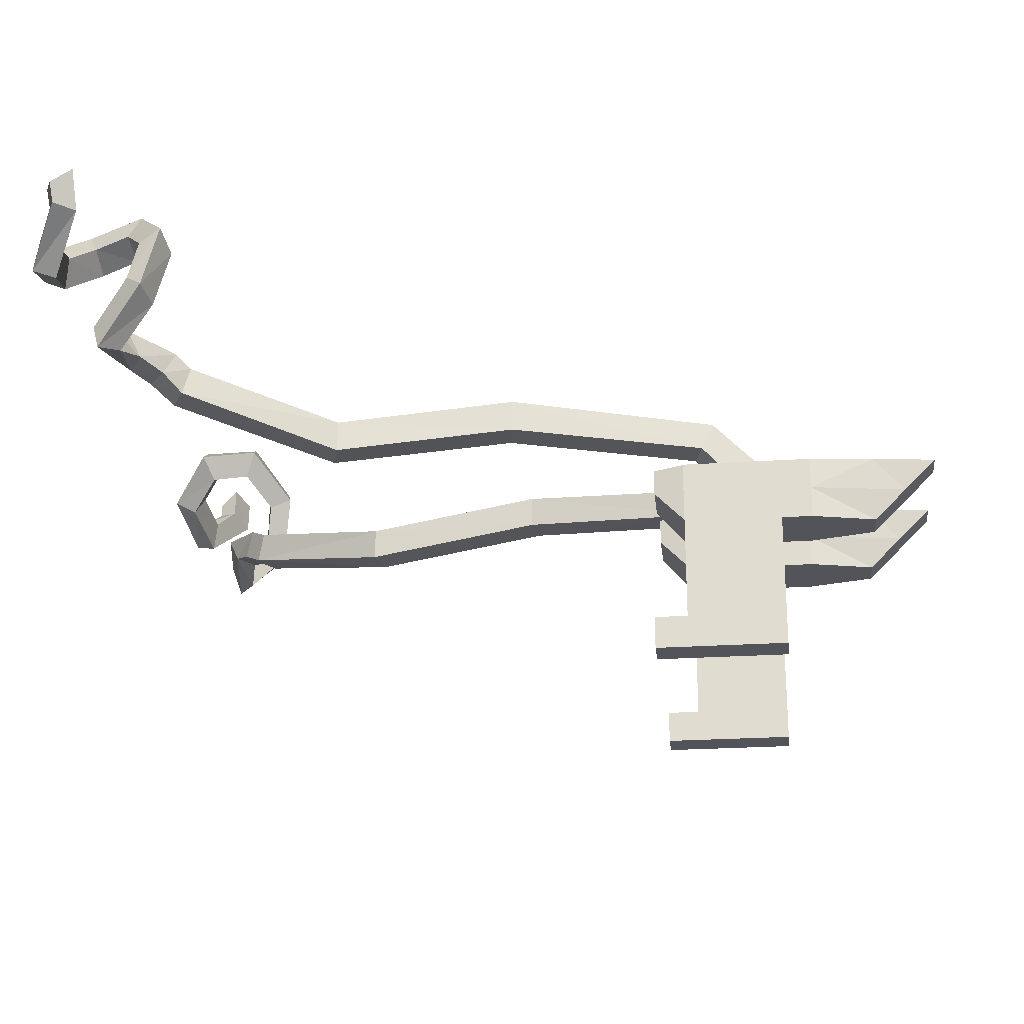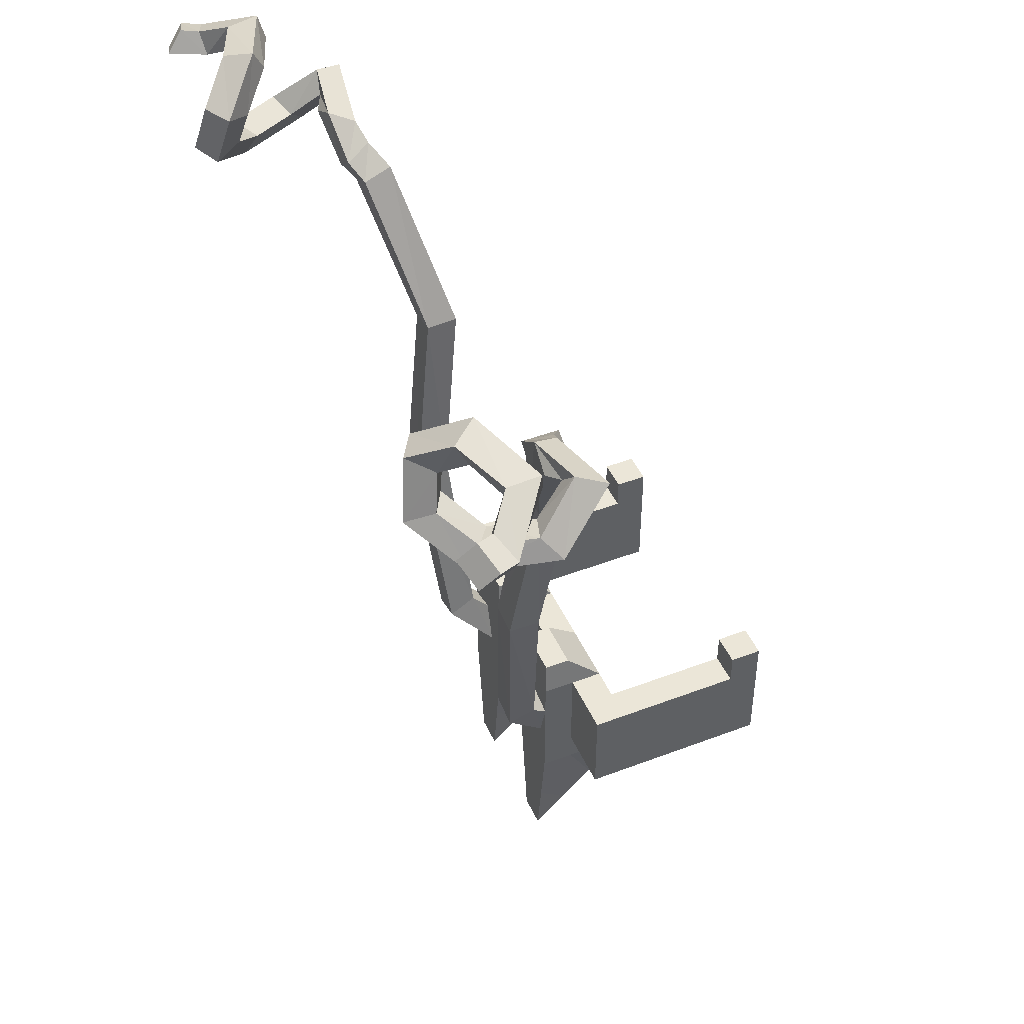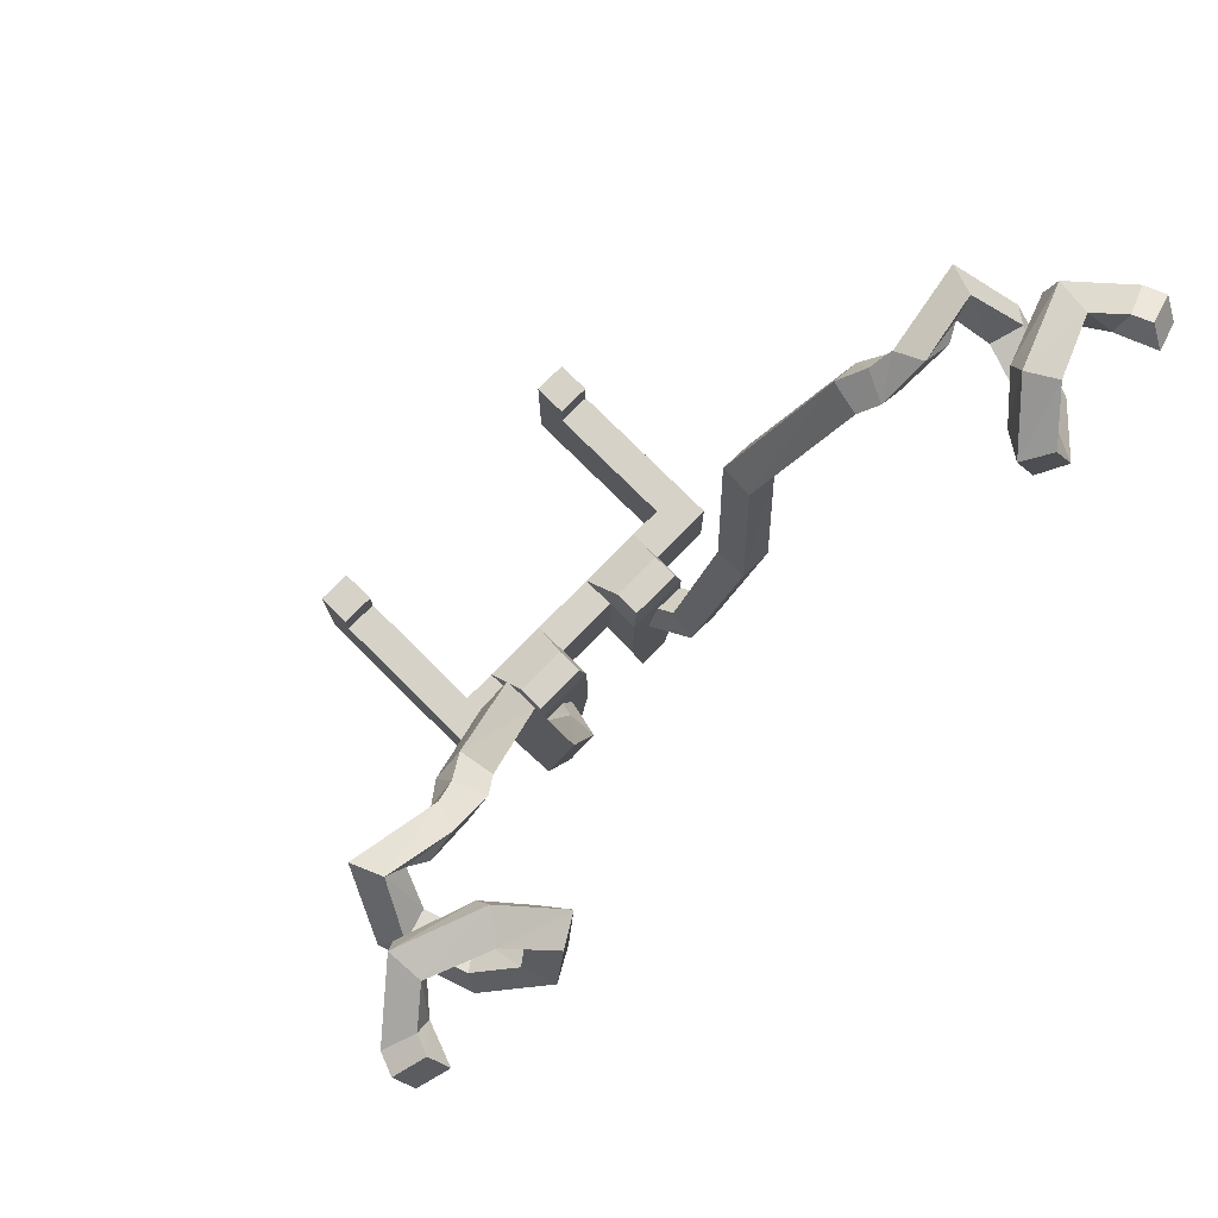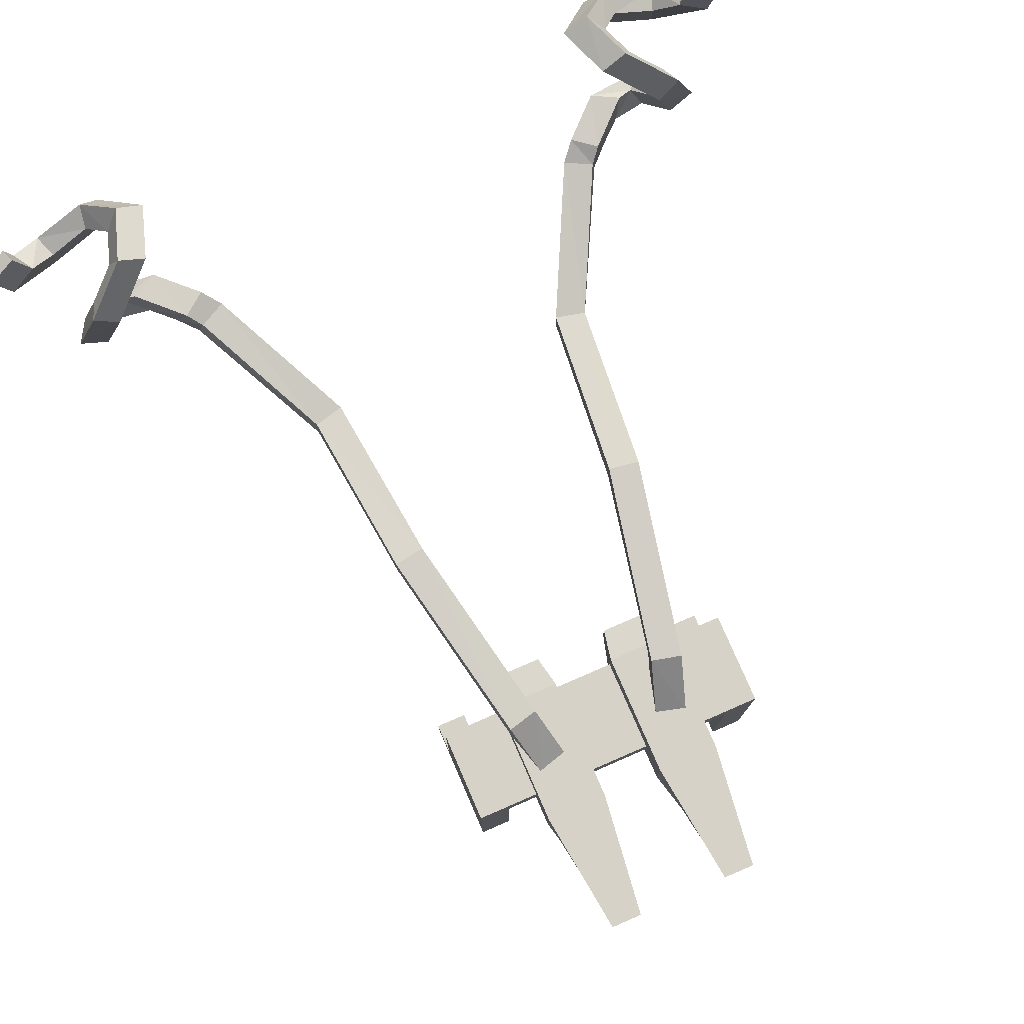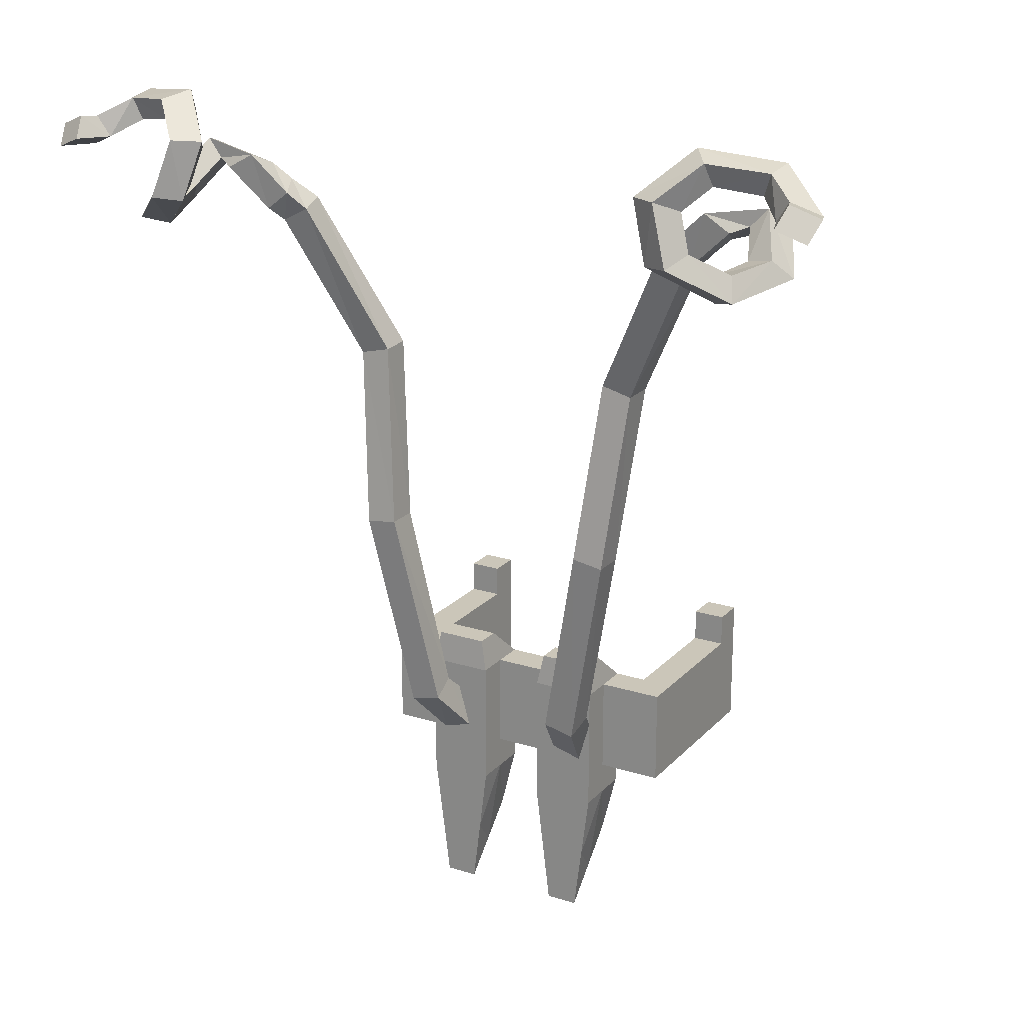
<metadata>
{"format":"obj","ext":"obj","renderer":"f3d","projection":"perspective","resolution":1024,"background":"white","views":[{"elev":-23.9,"azim":-83.7,"up":"+Z"},{"elev":46.5,"azim":66.5,"up":"+Y"},{"elev":78.4,"azim":-45.3,"up":"+Y"},{"elev":77.8,"azim":-23.5,"up":"+Z"},{"elev":20.8,"azim":29.7,"up":"+Y"}]}
</metadata>
<code>
o RibbonOriginal_RibbonModel
v 0.25 -0.1875 0.3125
v 0.25 -0.1875 0.25
v 0.1875 -0.1875 0.25
v 0.1875 -0.1875 0.3125
v 0.25 -0.375 0.3125
v 0.25 -0.375 0.25
v 0.1875 -0.375 0.25
v 0.1875 -0.375 0.3125
v 0.3125 -0.1875 0.3125
v 0.3125 -0.1875 0.25
v 0.3125 -0.375 0.3125
v 0.3125 -0.375 0.25
v 0.25 -0.1875 0
v 0.25 -0.375 0
v 0.3125 -0.1875 0
v 0.3125 -0.375 0
v 0.25 -0.1875 -0.0625
v 0.25 -0.375 -0.0625
v 0.3125 -0.1875 -0.0625
v 0.3125 -0.375 -0.0625
v 0.25 -0.125 0
v 0.3125 -0.125 0
v 0.25 -0.125 -0.0625
v 0.3125 -0.125 -0.0625
v 0.0625 -0.1875 0.25
v 0.0625 -0.1875 0.3125
v 0.0625 -0.375 0.25
v 0.0625 -0.375 0.3125
v 0.1875 -0.4375 0.25
v 0.1875 -0.4375 0.3125
v 0.0625 -0.4375 0.25
v 0.0625 -0.4375 0.3125
v 0.1562 -0.5625 0.25
v 0.1562 -0.625 0.3125
v 0.09375 -0.5625 0.25
v 0.09375 -0.625 0.3125
v 0.1875 -0.1875 0.375
v 0.1875 -0.375 0.375
v 0.0625 -0.1875 0.375
v 0.0625 -0.375 0.375
v 0.1875 -0.4375 0.375
v 0.0625 -0.4375 0.375
v 0.1562 -0.6875 0.375
v 0.09375 -0.6875 0.375
v 0.175 -0.125 0.3187
v 0.075 -0.125 0.3187
v 0.175 -0.125 0.3688
v 0.075 -0.125 0.3688
v 0.1719 -0.5625 0.375
v 0.07812 -0.5625 0.375
v 0.125 -0.625 0.375
v 0.125 -0.5 0.375
v 0.125 -0.5625 0.375
v -0.25 -0.1875 0.3125
v -0.25 -0.1875 0.25
v -0.1875 -0.1875 0.25
v -0.1875 -0.1875 0.3125
v -0.25 -0.375 0.3125
v -0.25 -0.375 0.25
v -0.1875 -0.375 0.25
v -0.1875 -0.375 0.3125
v -0.3125 -0.1875 0.3125
v -0.3125 -0.1875 0.25
v -0.3125 -0.375 0.3125
v -0.3125 -0.375 0.25
v -0.25 -0.1875 0
v -0.25 -0.375 0
v -0.3125 -0.1875 0
v -0.3125 -0.375 0
v -0.25 -0.1875 -0.0625
v -0.25 -0.375 -0.0625
v -0.3125 -0.1875 -0.0625
v -0.3125 -0.375 -0.0625
v -0.25 -0.125 0
v -0.3125 -0.125 0
v -0.25 -0.125 -0.0625
v -0.3125 -0.125 -0.0625
v -0.0625 -0.1875 0.25
v -0.0625 -0.1875 0.3125
v -0.0625 -0.375 0.25
v -0.0625 -0.375 0.3125
v 0 -0.1875 0.25
v 0 -0.1875 0.3125
v 0 -0.375 0.25
v 0 -0.375 0.3125
v -0.1875 -0.4375 0.25
v -0.1875 -0.4375 0.3125
v -0.0625 -0.4375 0.25
v -0.0625 -0.4375 0.3125
v -0.1562 -0.5625 0.25
v -0.1562 -0.625 0.3125
v -0.09375 -0.5625 0.25
v -0.09375 -0.625 0.3125
v -0.1875 -0.1875 0.375
v -0.1875 -0.375 0.375
v -0.0625 -0.1875 0.375
v -0.0625 -0.375 0.375
v -0.1875 -0.4375 0.375
v -0.0625 -0.4375 0.375
v -0.1562 -0.6875 0.375
v -0.09375 -0.6875 0.375
v -0.175 -0.125 0.3187
v -0.075 -0.125 0.3187
v -0.175 -0.125 0.3688
v -0.075 -0.125 0.3688
v -0.1719 -0.5625 0.375
v -0.07812 -0.5625 0.375
v -0.125 -0.625 0.375
v -0.125 -0.5 0.375
v -0.125 -0.5625 0.375
f 1 9 10
f 7 3 2
f 4 45 47
f 5 1 4
f 2 3 4
f 7 6 5
f 12 10 9
f 6 14 16
f 6 12 11
f 5 11 9
f 14 18 20
f 10 15 13
f 12 16 15
f 2 13 14
f 17 19 20
f 19 24 22
f 16 20 19
f 13 17 18
f 22 24 23
f 13 21 23
f 17 23 24
f 15 22 21
f 25 82 83
f 34 43 44
f 7 29 31
f 7 27 25
f 26 83 85
f 28 85 84
f 27 84 82
f 29 33 35
f 30 41 49
f 27 31 32
f 8 30 29
f 34 36 35
f 36 44 50
f 32 31 35
f 30 34 33
f 37 39 40
f 40 42 41
f 44 43 51
f 32 42 40
f 8 38 41
f 39 48 46
f 28 40 39
f 4 37 38
f 46 48 47
f 37 47 48
f 3 25 46
f 4 3 45
f 25 26 46
f 32 36 50
f 43 34 49
f 41 42 52
f 49 41 52
f 50 53 52
f 50 44 51
f 49 53 51
f 63 62 54
f 55 56 60
f 104 102 57
f 57 54 58
f 57 56 55
f 58 59 60
f 62 63 65
f 69 67 59
f 64 65 59
f 62 64 58
f 73 71 67
f 66 68 63
f 68 69 65
f 67 66 55
f 73 72 70
f 75 77 72
f 72 73 69
f 71 70 66
f 76 77 75
f 76 74 66
f 77 76 70
f 74 75 68
f 83 82 78
f 101 100 91
f 88 86 60
f 78 80 60
f 85 83 79
f 84 85 81
f 82 84 80
f 92 90 86
f 106 98 87
f 89 88 80
f 86 87 61
f 92 93 91
f 93 107 101
f 89 93 92
f 90 91 87
f 97 96 94
f 98 99 97
f 101 108 100
f 97 99 89
f 98 95 61
f 103 105 96
f 96 97 81
f 95 94 57
f 104 105 103
f 105 104 94
f 102 103 78
f 57 102 56
f 78 103 79
f 89 99 107
f 100 106 91
f 98 109 99
f 106 110 109
f 107 99 109
f 107 110 108
f 106 100 108
f 2 1 10
f 6 7 2
f 37 4 47
f 8 5 4
f 1 2 4
f 8 7 5
f 11 12 9
f 12 6 16
f 5 6 11
f 1 5 9
f 16 14 20
f 2 10 13
f 10 12 15
f 6 2 14
f 18 17 20
f 15 19 22
f 15 16 19
f 14 13 18
f 21 22 23
f 17 13 23
f 19 17 24
f 13 15 21
f 26 25 83
f 36 34 44
f 27 7 31
f 3 7 25
f 28 26 85
f 27 28 84
f 25 27 82
f 31 29 35
f 34 30 49
f 28 27 32
f 7 8 29
f 33 34 35
f 36 32 35
f 29 30 33
f 38 37 40
f 38 40 41
f 28 32 40
f 30 8 41
f 26 39 46
f 26 28 39
f 8 4 38
f 45 46 47
f 39 37 48
f 45 3 46
f 42 32 50
f 53 49 52
f 42 50 52
f 53 50 51
f 43 49 51
f 55 63 54
f 59 55 60
f 94 104 57
f 61 57 58
f 54 57 55
f 61 58 60
f 64 62 65
f 65 69 59
f 58 64 59
f 54 62 58
f 69 73 67
f 55 66 63
f 63 68 65
f 59 67 55
f 71 73 70
f 68 75 72
f 68 72 69
f 67 71 66
f 74 76 75
f 70 76 66
f 72 77 70
f 66 74 68
f 79 83 78
f 93 101 91
f 80 88 60
f 56 78 60
f 81 85 79
f 80 84 81
f 78 82 80
f 88 92 86
f 91 106 87
f 81 89 80
f 60 86 61
f 90 92 91
f 88 89 92
f 86 90 87
f 95 97 94
f 95 98 97
f 81 97 89
f 87 98 61
f 79 103 96
f 79 96 81
f 61 95 57
f 102 104 103
f 96 105 94
f 56 102 78
f 93 89 107
f 98 106 109
f 110 107 109
f 101 107 108
f 110 106 108
o TwinTail_TwinTailModel
v 0.1736 -0.3043 0.325
v 0.162 -0.345 0.3703
v 0.1019 -0.3279 0.3708
v 0.1135 -0.287 0.3246
v 0.1963 -0.224 0.4055
v 0.1899 -0.247 0.4594
v 0.1292 -0.2323 0.4594
v 0.1356 -0.2093 0.4055
v 0.2709 0.1517 0.4314
v 0.2707 0.1521 0.4936
v 0.209 0.162 0.4936
v 0.2092 0.1616 0.4314
v 0.3072 0.5013 0.3868
v 0.3054 0.5002 0.4486
v 0.2456 0.515 0.4486
v 0.2473 0.5161 0.3869
v 0.4538 0.7858 0.4567
v 0.4423 0.7737 0.5147
v 0.3893 0.8017 0.5147
v 0.4007 0.8139 0.4567
v 0.4887 0.8164 0.4851
v 0.4651 0.7988 0.5366
v 0.4193 0.8346 0.5363
v 0.4429 0.8522 0.4849
v 0.5317 0.8527 0.5007
v 0.5478 0.8757 0.5497
v 0.4953 0.9053 0.5457
v 0.4792 0.8823 0.4967
v 0.6015 0.8709 0.4779
v 0.5796 0.8881 0.5323
v 0.6125 0.9237 0.525
v 0.6344 0.9065 0.4706
v 0.633 0.8045 0.5571
v 0.6028 0.8405 0.5882
v 0.6563 0.8528 0.6057
v 0.6864 0.8168 0.5746
v 0.5906 0.7865 0.6921
v 0.5769 0.8304 0.6688
v 0.6231 0.8437 0.7005
v 0.6368 0.7999 0.7238
v 0.493 0.859 0.7766
v 0.513 0.878 0.7239
v 0.5646 0.8848 0.7523
v 0.5446 0.8659 0.8049
v 0.4578 0.9734 0.7546
v 0.4912 0.9515 0.7087
v 0.5426 0.9545 0.7397
v 0.5093 0.9763 0.7857
v 0.5393 1.053 0.6733
v 0.5472 1.009 0.651
v 0.5825 0.9941 0.6995
v 0.5746 1.038 0.7218
v 0.6836 1.031 0.6163
v 0.6678 0.9883 0.6068
v 0.664 0.9808 0.6683
v 0.6798 1.023 0.6777
v 0.7877 0.9678 0.7011
v 0.7621 0.9285 0.6962
v 0.7086 0.951 0.7171
v 0.7342 0.9904 0.722
v 0.8022 0.9717 0.7387
v 0.79 0.9335 0.7711
v 0.7351 0.9563 0.7875
v 0.7473 0.9944 0.7551
v -0.1736 -0.3043 0.325
v -0.162 -0.345 0.3703
v -0.1019 -0.3279 0.3708
v -0.1135 -0.287 0.3246
v -0.1963 -0.224 0.4055
v -0.1899 -0.247 0.4594
v -0.1292 -0.2323 0.4594
v -0.1356 -0.2093 0.4055
v -0.2709 0.1517 0.4314
v -0.2707 0.1521 0.4936
v -0.209 0.162 0.4936
v -0.2092 0.1616 0.4314
v -0.3072 0.5013 0.3868
v -0.3054 0.5002 0.4486
v -0.2456 0.515 0.4486
v -0.2473 0.5161 0.3869
v -0.4538 0.7858 0.4567
v -0.4423 0.7737 0.5147
v -0.3893 0.8017 0.5147
v -0.4007 0.8139 0.4567
v -0.4887 0.8164 0.4851
v -0.4651 0.7988 0.5366
v -0.4193 0.8346 0.5363
v -0.4429 0.8522 0.4849
v -0.5317 0.8527 0.5007
v -0.5478 0.8757 0.5497
v -0.4953 0.9053 0.5457
v -0.4792 0.8823 0.4967
v -0.6015 0.8709 0.4779
v -0.5796 0.8881 0.5323
v -0.6125 0.9237 0.525
v -0.6344 0.9065 0.4706
v -0.633 0.8045 0.5571
v -0.6028 0.8405 0.5882
v -0.6563 0.8528 0.6057
v -0.6864 0.8168 0.5746
v -0.5906 0.7865 0.6921
v -0.5769 0.8304 0.6688
v -0.6231 0.8437 0.7005
v -0.6368 0.7999 0.7238
v -0.493 0.859 0.7766
v -0.513 0.878 0.7239
v -0.5646 0.8848 0.7523
v -0.5446 0.8659 0.8049
v -0.4578 0.9734 0.7546
v -0.4912 0.9515 0.7087
v -0.5426 0.9545 0.7397
v -0.5093 0.9763 0.7857
v -0.5393 1.053 0.6733
v -0.5472 1.009 0.651
v -0.5825 0.9941 0.6995
v -0.5746 1.038 0.7218
v -0.6836 1.031 0.6163
v -0.6678 0.9883 0.6068
v -0.664 0.9808 0.6683
v -0.6798 1.023 0.6777
v -0.7877 0.9678 0.7011
v -0.7621 0.9285 0.6962
v -0.7086 0.951 0.7171
v -0.7342 0.9904 0.722
v -0.8022 0.9717 0.7387
v -0.79 0.9335 0.7711
v -0.7351 0.9563 0.7875
v -0.7473 0.9944 0.7551
f 115 116 112
f 117 113 112
f 118 114 113
f 118 115 111
f 111 112 113
f 118 122 119
f 122 126 123
f 118 117 121
f 116 120 121
f 115 119 120
f 123 126 130
f 122 121 125
f 121 120 124
f 119 123 124
f 127 130 134
f 125 129 130
f 124 128 129
f 124 123 127
f 131 134 138
f 129 133 134
f 128 132 133
f 128 127 131
f 138 142 139
f 133 137 138
f 132 136 137
f 132 131 135
f 142 146 143
f 138 137 141
f 137 136 140
f 135 139 140
f 146 150 147
f 141 145 146
f 141 140 144
f 140 139 143
f 147 150 154
f 145 149 150
f 145 144 148
f 144 143 147
f 151 154 158
f 150 149 153
f 148 152 153
f 147 151 152
f 155 158 162
f 154 153 157
f 152 156 157
f 152 151 155
f 159 162 166
f 157 161 162
f 156 160 161
f 156 155 159
f 166 170 167
f 161 165 166
f 160 164 165
f 160 159 163
f 170 174 171
f 166 165 169
f 165 164 168
f 163 167 168
f 174 173 172
f 169 173 174
f 168 172 173
f 168 167 171
f 179 175 176
f 176 177 181
f 177 178 182
f 182 178 175
f 175 178 177
f 183 186 182
f 187 190 186
f 182 186 185
f 185 184 180
f 184 183 179
f 187 191 194
f 186 190 189
f 185 189 188
f 188 187 183
f 191 195 198
f 194 193 189
f 193 192 188
f 188 192 191
f 195 199 202
f 198 197 193
f 197 196 192
f 192 196 195
f 203 206 202
f 202 201 197
f 201 200 196
f 196 200 199
f 207 210 206
f 202 206 205
f 201 205 204
f 204 203 199
f 211 214 210
f 210 209 205
f 205 209 208
f 204 208 207
f 211 215 218
f 214 213 209
f 209 213 212
f 208 212 211
f 215 219 222
f 214 218 217
f 217 216 212
f 216 215 211
f 219 223 226
f 218 222 221
f 221 220 216
f 216 220 219
f 223 227 230
f 226 225 221
f 225 224 220
f 220 224 223
f 231 234 230
f 230 229 225
f 229 228 224
f 224 228 227
f 235 238 234
f 230 234 233
f 229 233 232
f 232 231 227
f 238 235 236
f 238 237 233
f 237 236 232
f 232 236 235
f 111 115 112
f 116 117 112
f 117 118 113
f 114 118 111
f 114 111 113
f 115 118 119
f 119 122 123
f 122 118 121
f 117 116 121
f 116 115 120
f 127 123 130
f 126 122 125
f 125 121 124
f 120 119 124
f 131 127 134
f 126 125 130
f 125 124 129
f 128 124 127
f 135 131 138
f 130 129 134
f 129 128 133
f 132 128 131
f 135 138 139
f 134 133 138
f 133 132 137
f 136 132 135
f 139 142 143
f 142 138 141
f 141 137 140
f 136 135 140
f 143 146 147
f 142 141 146
f 145 141 144
f 144 140 143
f 151 147 154
f 146 145 150
f 149 145 148
f 148 144 147
f 155 151 158
f 154 150 153
f 149 148 153
f 148 147 152
f 159 155 162
f 158 154 157
f 153 152 157
f 156 152 155
f 163 159 166
f 158 157 162
f 157 156 161
f 160 156 159
f 163 166 167
f 162 161 166
f 161 160 165
f 164 160 163
f 167 170 171
f 170 166 169
f 169 165 168
f 164 163 168
f 171 174 172
f 170 169 174
f 169 168 173
f 172 168 171
f 180 179 176
f 180 176 181
f 181 177 182
f 179 182 175
f 176 175 177
f 179 183 182
f 183 187 186
f 181 182 185
f 181 185 180
f 180 184 179
f 190 187 194
f 185 186 189
f 184 185 188
f 184 188 183
f 194 191 198
f 190 194 189
f 189 193 188
f 187 188 191
f 198 195 202
f 194 198 193
f 193 197 192
f 191 192 195
f 199 203 202
f 198 202 197
f 197 201 196
f 195 196 199
f 203 207 206
f 201 202 205
f 200 201 204
f 200 204 199
f 207 211 210
f 206 210 205
f 204 205 208
f 203 204 207
f 214 211 218
f 210 214 209
f 208 209 212
f 207 208 211
f 218 215 222
f 213 214 217
f 213 217 212
f 212 216 211
f 222 219 226
f 217 218 221
f 217 221 216
f 215 216 219
f 226 223 230
f 222 226 221
f 221 225 220
f 219 220 223
f 227 231 230
f 226 230 225
f 225 229 224
f 223 224 227
f 231 235 234
f 229 230 233
f 228 229 232
f 228 232 227
f 237 238 236
f 234 238 233
f 233 237 232
f 231 232 235

</code>
